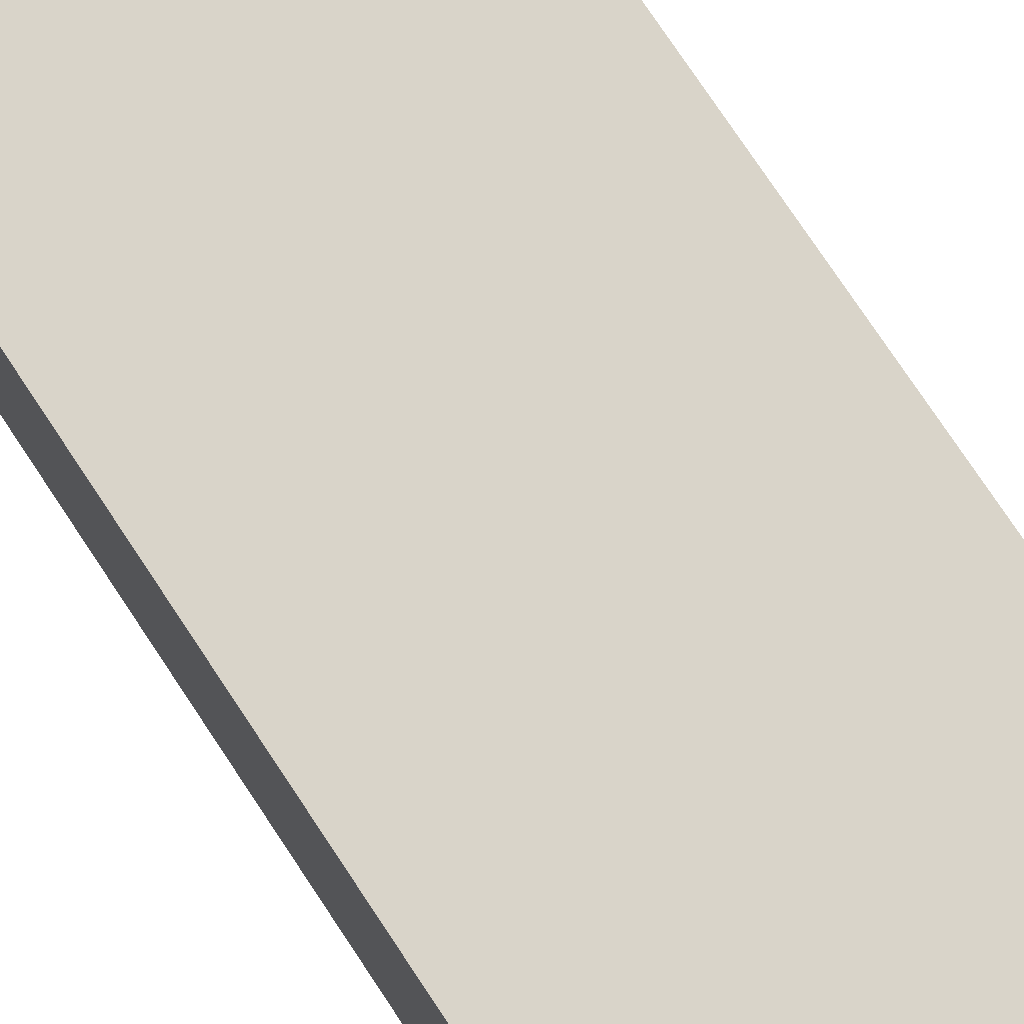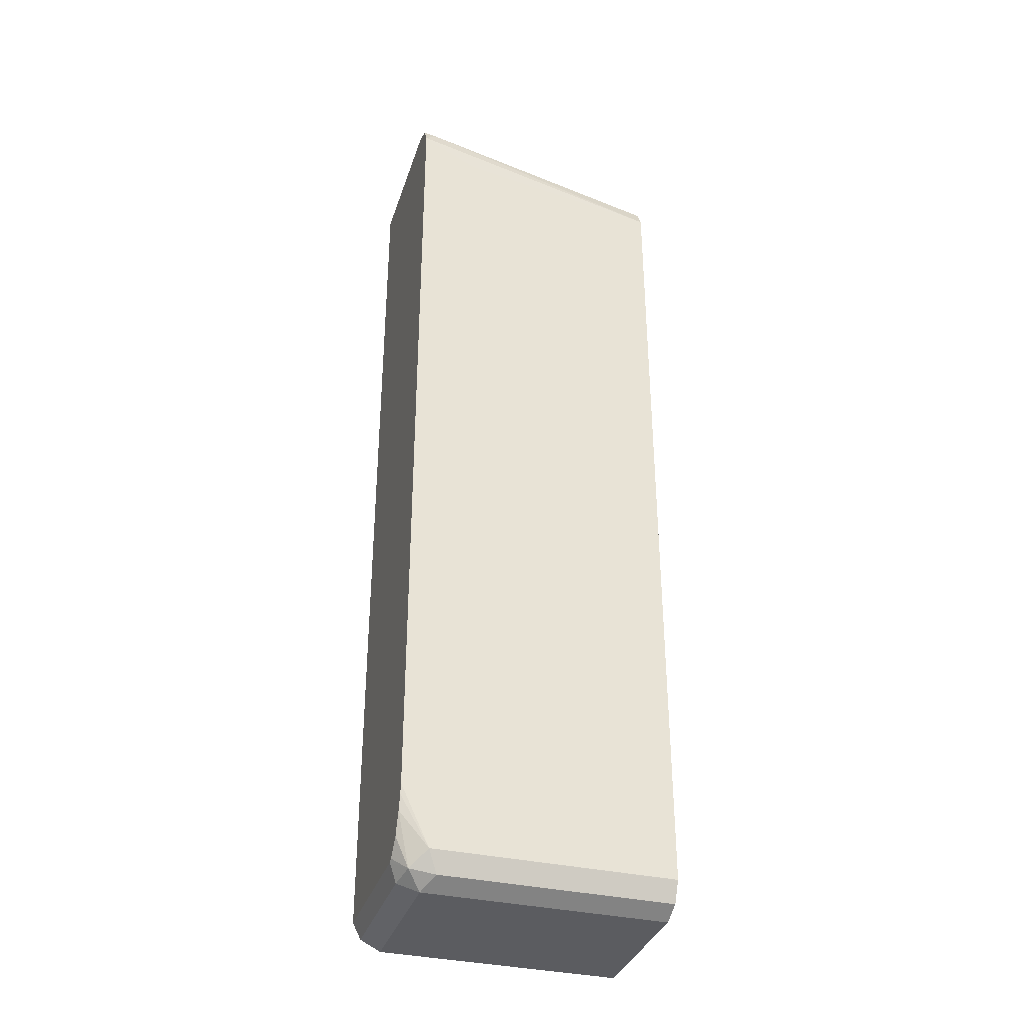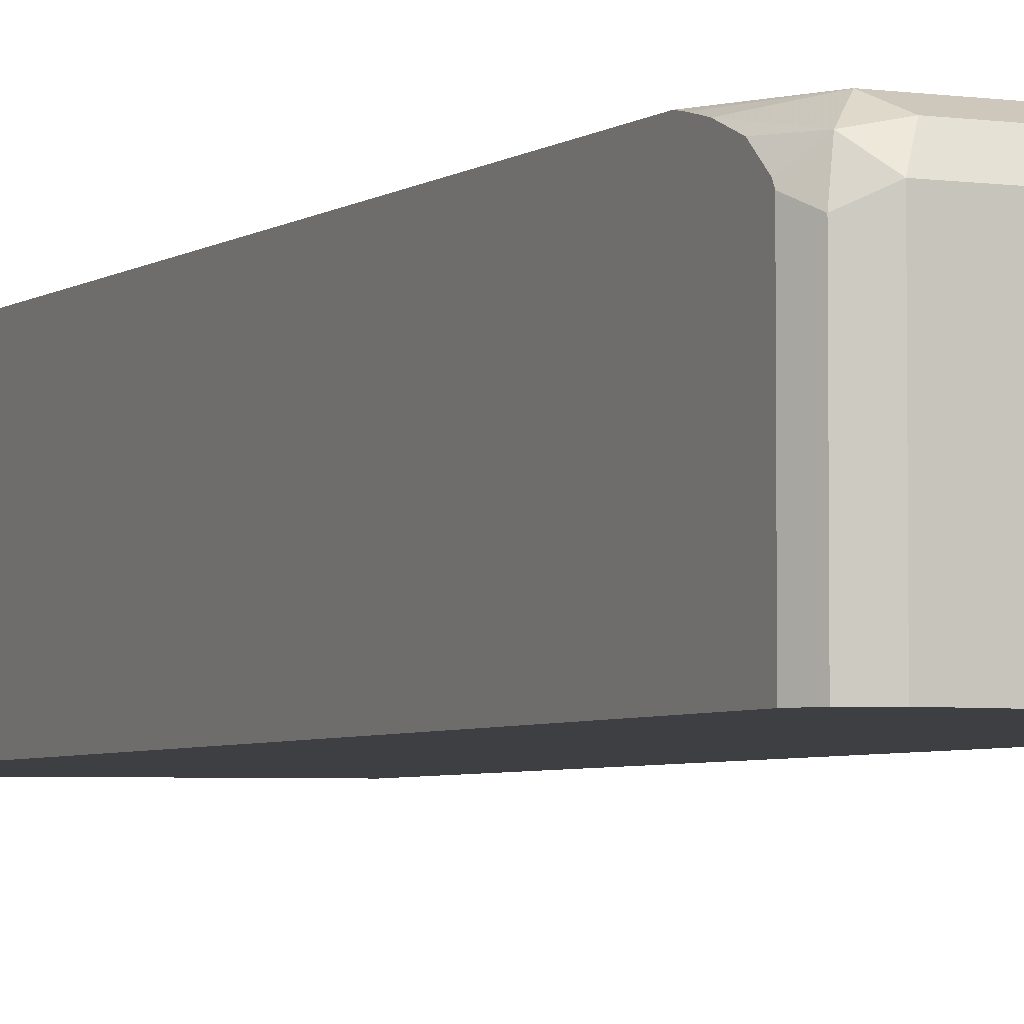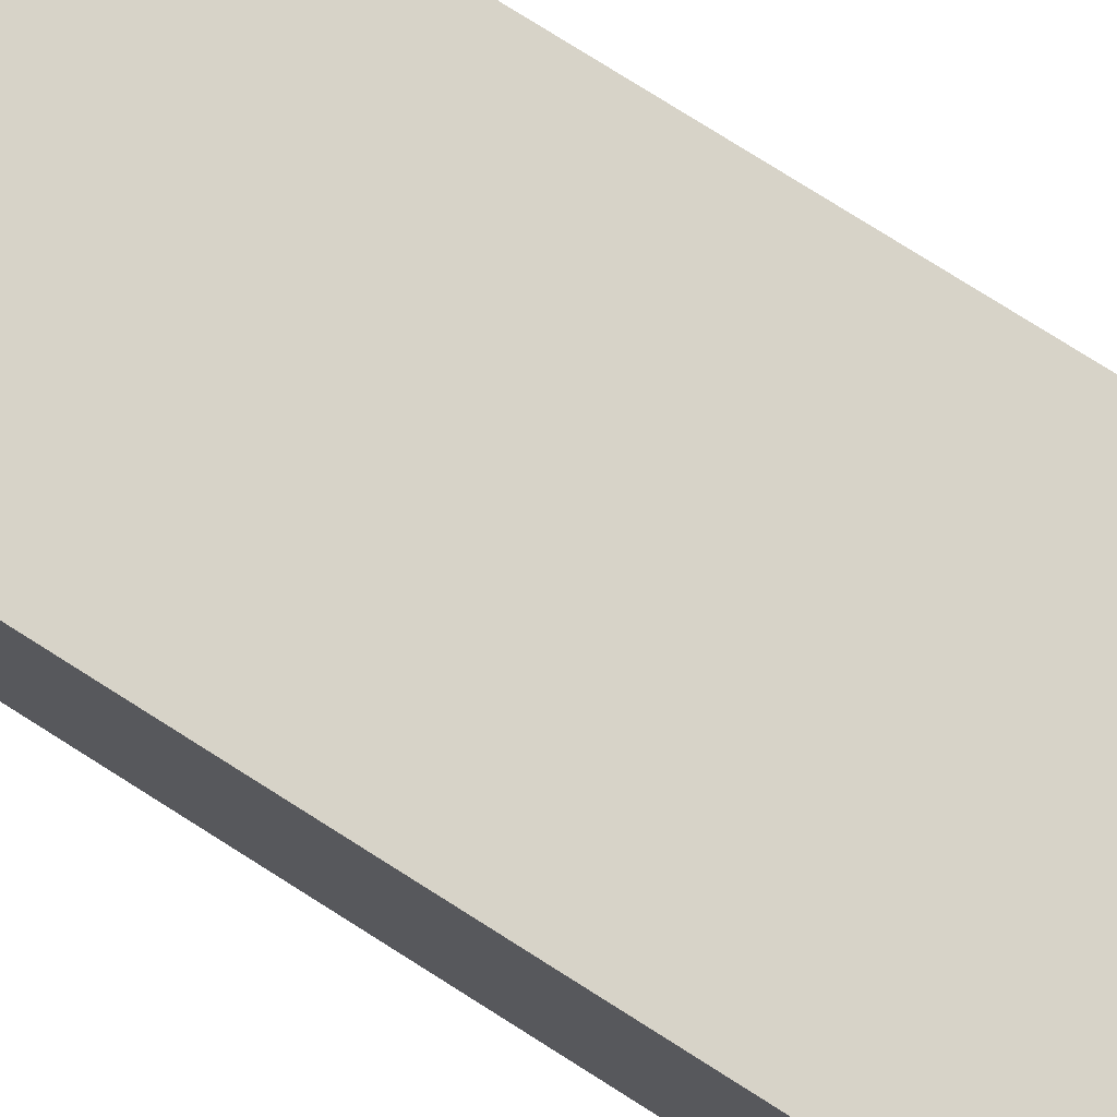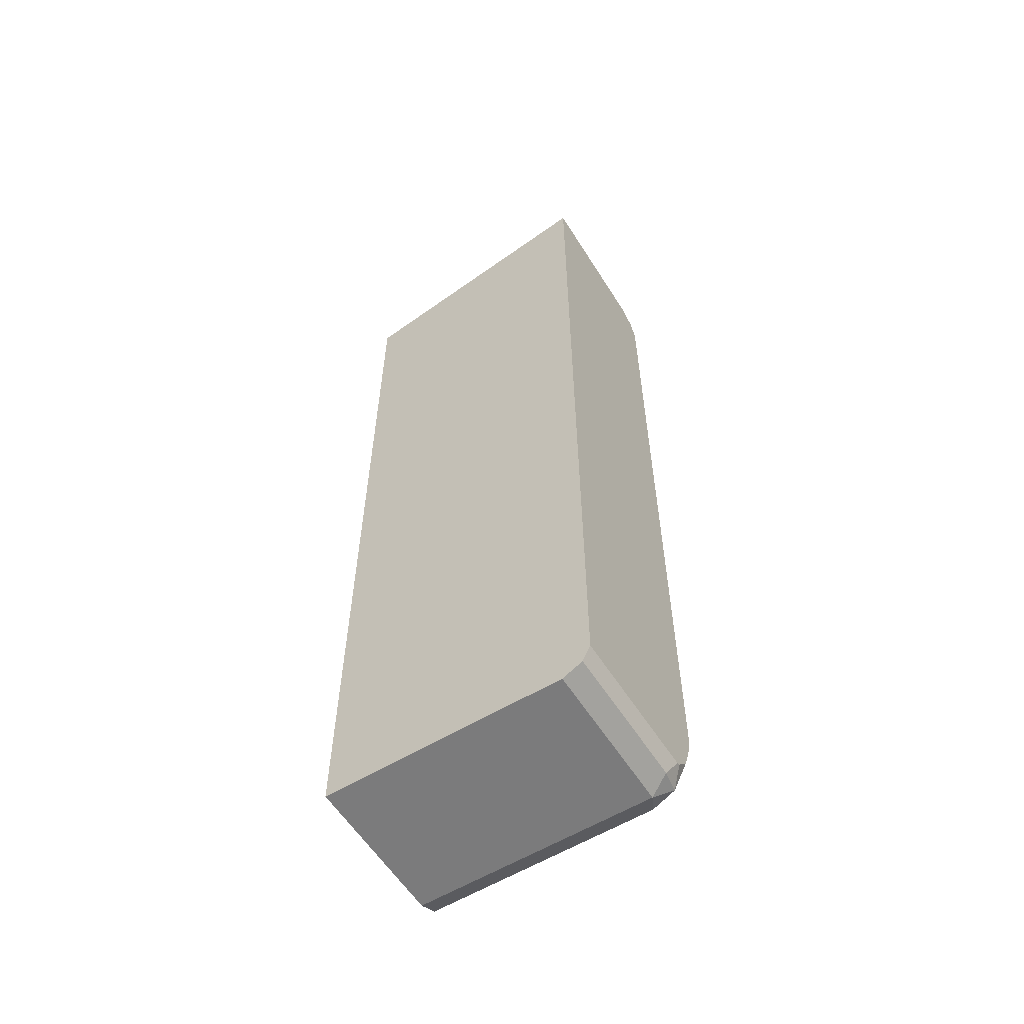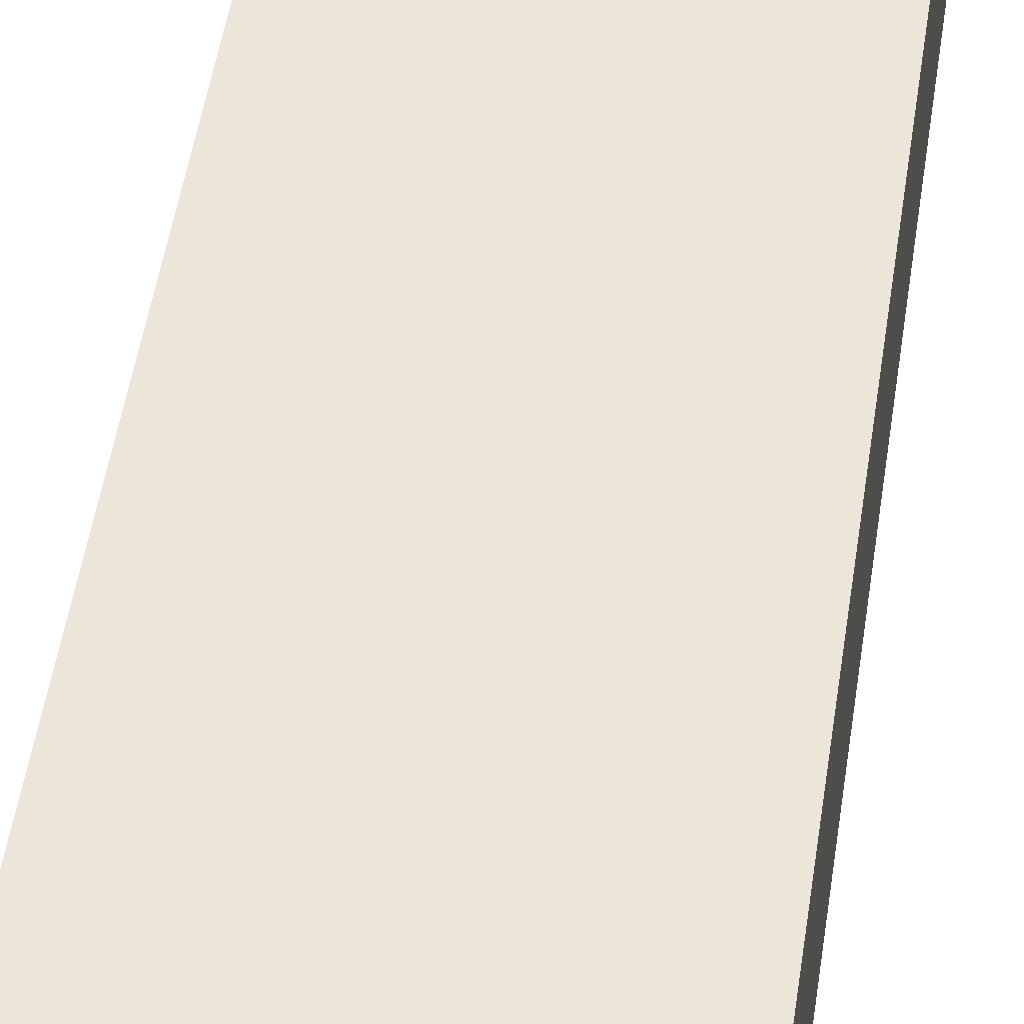
<metadata>
{"format":"obj","ext":"obj","renderer":"f3d","projection":"perspective","resolution":1024,"background":"white","views":[{"elev":74.9,"azim":-33.4,"up":"+Z"},{"elev":-35.0,"azim":-17.1,"up":"+Y"},{"elev":-4.2,"azim":-25.6,"up":"+Z"},{"elev":76.6,"azim":-57.6,"up":"+Z"},{"elev":-58.5,"azim":-148.0,"up":"+Y"},{"elev":47.9,"azim":-171.8,"up":"+Z"}]}
</metadata>
<code>
v 0.0733 0.1296 0.1107
v -0.0913 0.1659 0.1107
v -0.0913 0.1659 0.2041
v 0.0733 0.1295 0.2035
v 0.0733 -0.4254 0.1107
v -0.0913 -0.4093 0.1107
v -0.0913 0.1603 0.2152
v 0.0733 0.1233 0.2158
v 0.0733 -0.4254 0.2035
v -0.07398 -0.4254 0.1107
v -0.08631 -0.4192 0.1107
v -0.0913 -0.4093 0.2023
v -0.0913 0.1599 0.216
v 0.0733 0.111 0.222
v -0.08323 0.1572 0.2173
v -0.07398 -0.4254 0.2035
v 0.0733 -0.4192 0.2158
v -0.08631 -0.4192 0.1973
v -0.08323 -0.4162 0.2127
v -0.0913 -0.4081 0.2046
v -0.0913 0.1491 0.2214
v -0.0913 0.1479 0.2215
v -0.05549 0.1295 0.222
v 0.0733 -0.4069 0.222
v -0.06781 -0.4192 0.2158
v 0.0733 -0.4076 0.2216
v -0.07398 -0.4069 0.222
v -0.0913 -0.385 0.2185
v -0.0913 -0.3982 0.2133
v -0.0913 0.1295 0.222
v -0.0913 -0.3699 0.222
v -0.0913 -0.3758 0.2208
f 14 22 23
f 14 21 22
f 14 15 21
f 13 21 15
f 12 18 19
f 9 25 16
f 10 18 11
f 10 16 18
f 9 17 25
f 8 15 14
f 14 23 30
f 8 13 15
f 12 19 20
f 14 30 31
f 19 29 20
f 14 27 24
f 16 25 19
f 16 19 18
f 17 26 25
f 19 27 28
f 19 28 29
f 19 25 27
f 22 30 23
f 24 27 26
f 25 26 27
f 27 31 32
f 27 32 28
f 7 13 8
f 14 31 27
f 6 18 12
f 1 24 26
f 5 16 10
f 6 11 18
f 1 2 3
f 1 3 4
f 1 4 8
f 1 14 24
f 1 26 17
f 1 17 9
f 1 9 5
f 1 5 10
f 1 10 11
f 1 11 6
f 1 6 2
f 2 6 12
f 1 8 14
f 2 20 29
f 2 12 20
f 5 9 16
f 3 8 4
f 3 7 8
f 2 13 7
f 2 21 13
f 2 7 3
f 2 30 22
f 2 31 30
f 2 32 31
f 2 28 32
f 2 29 28
f 2 22 21

</code>
